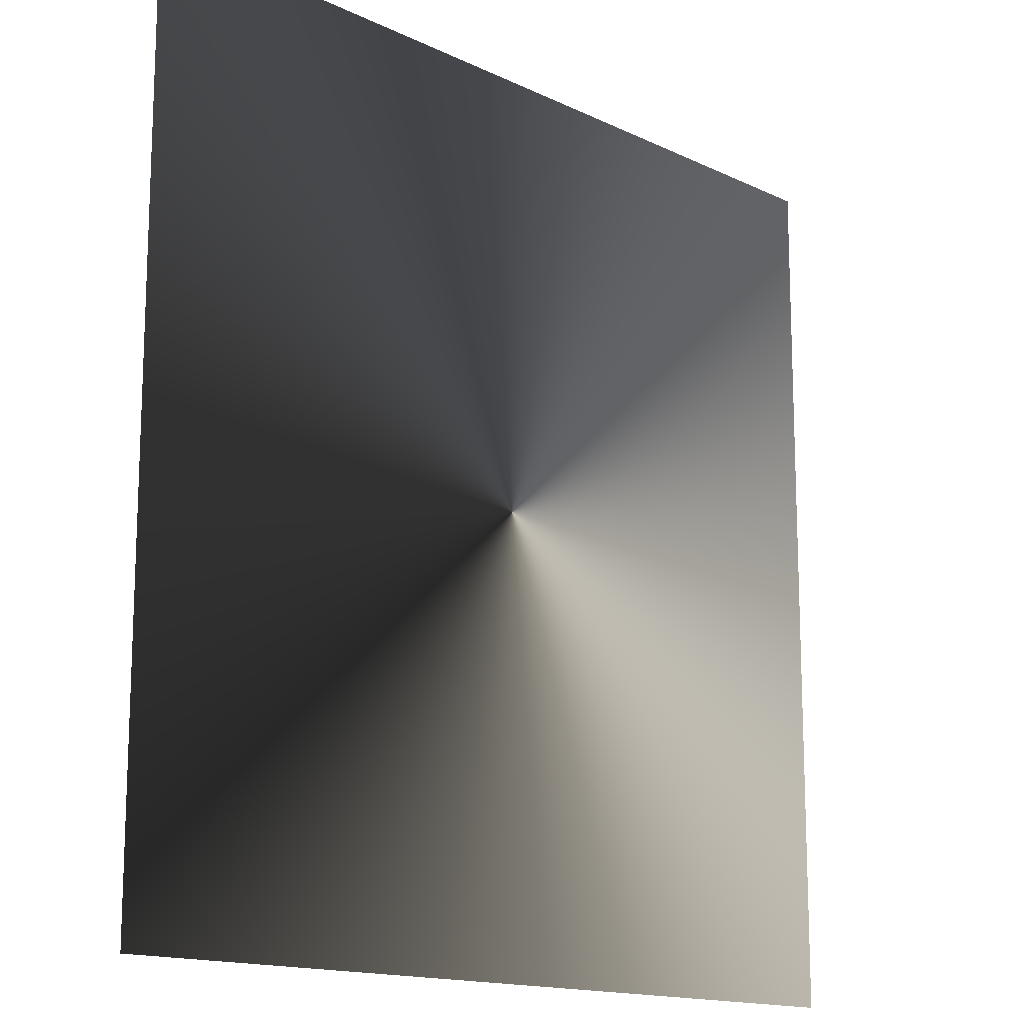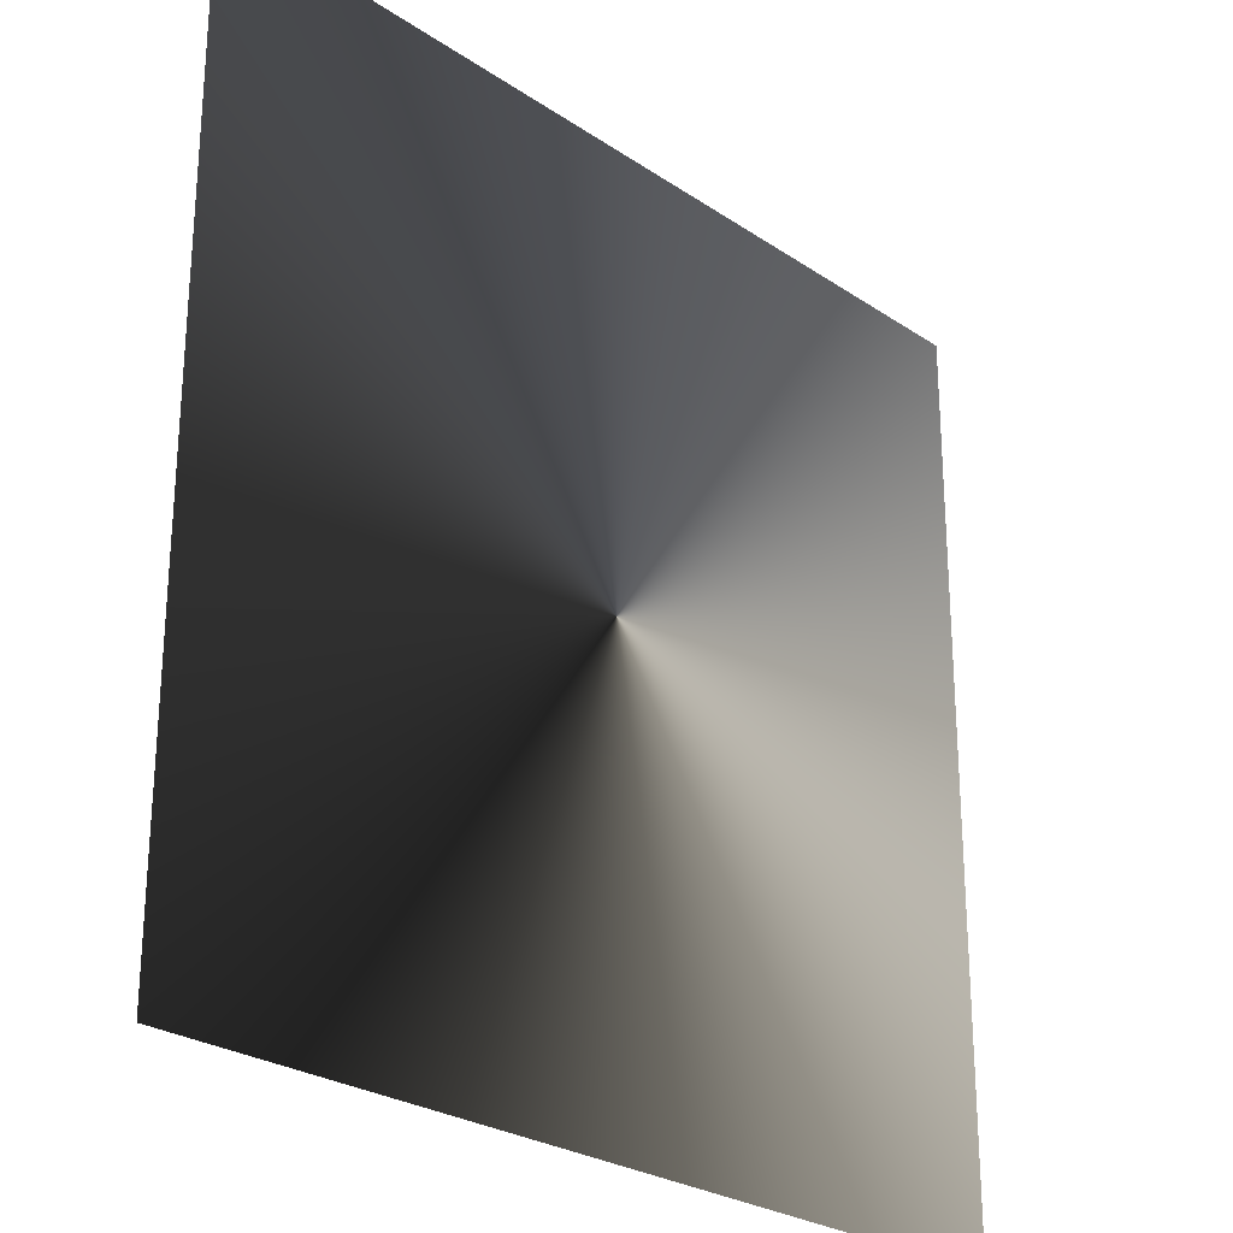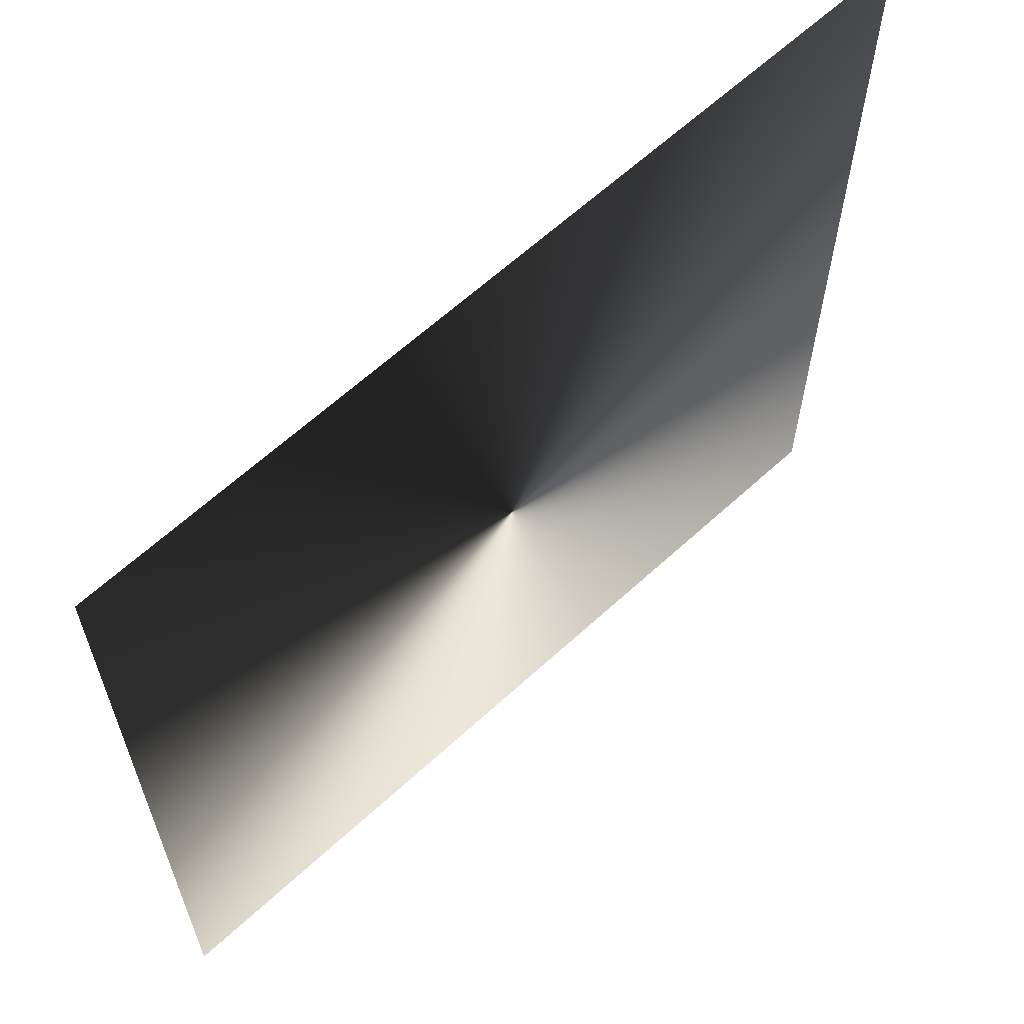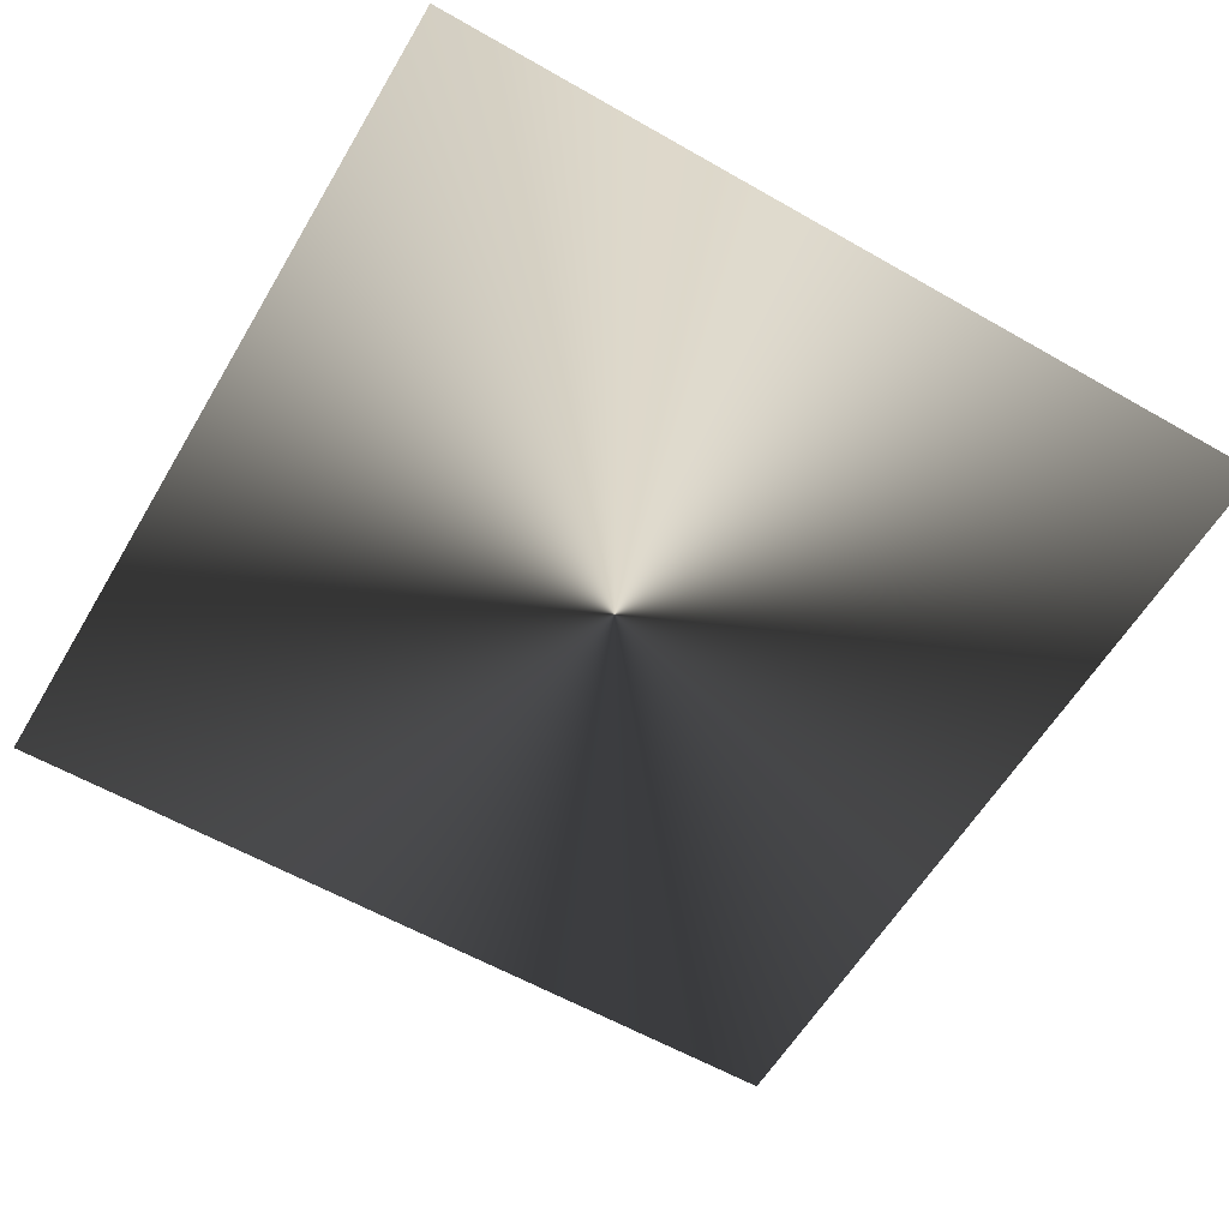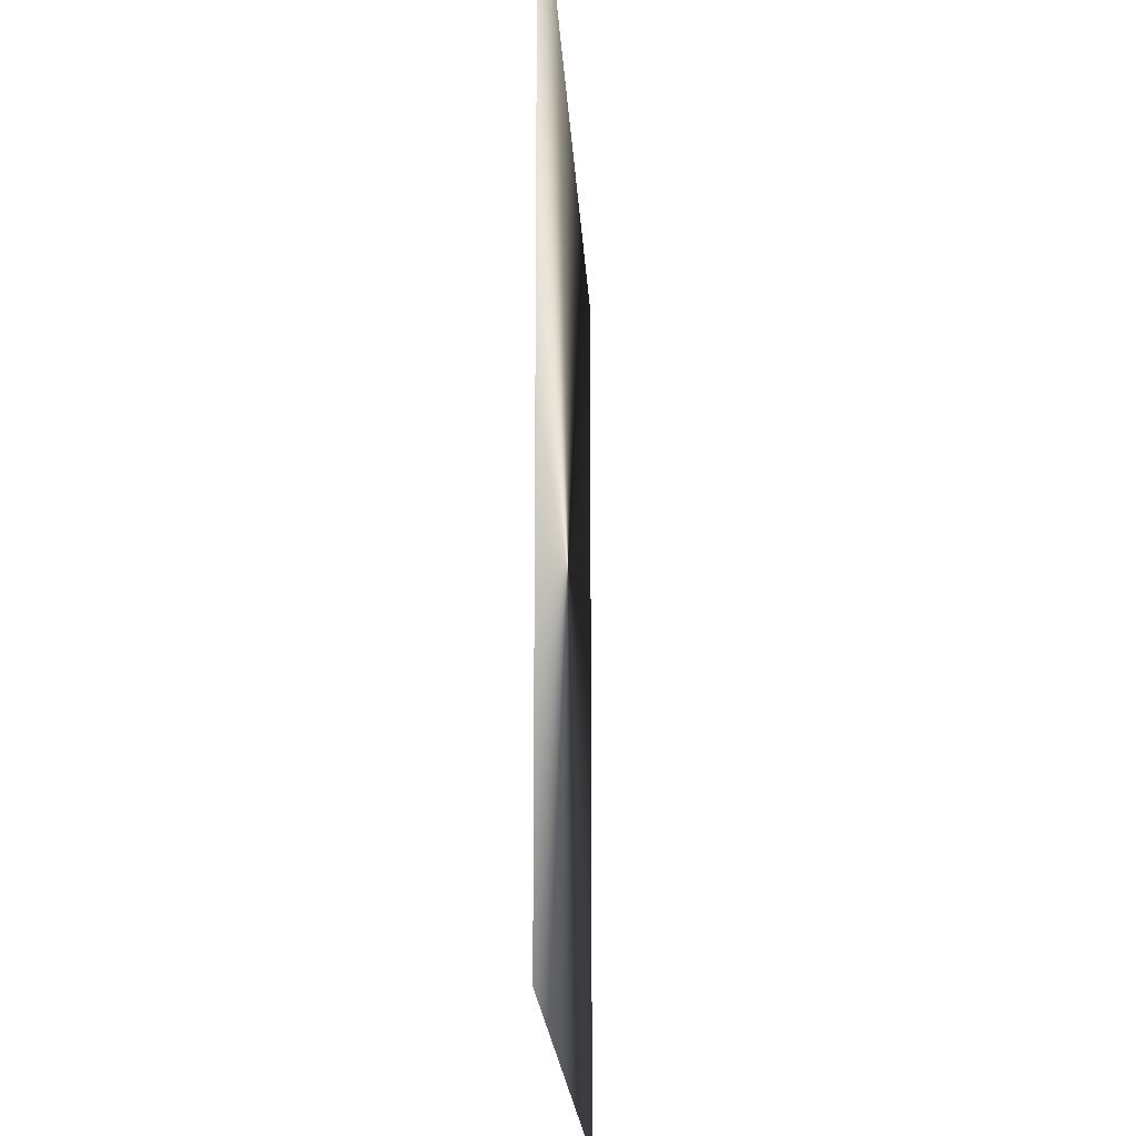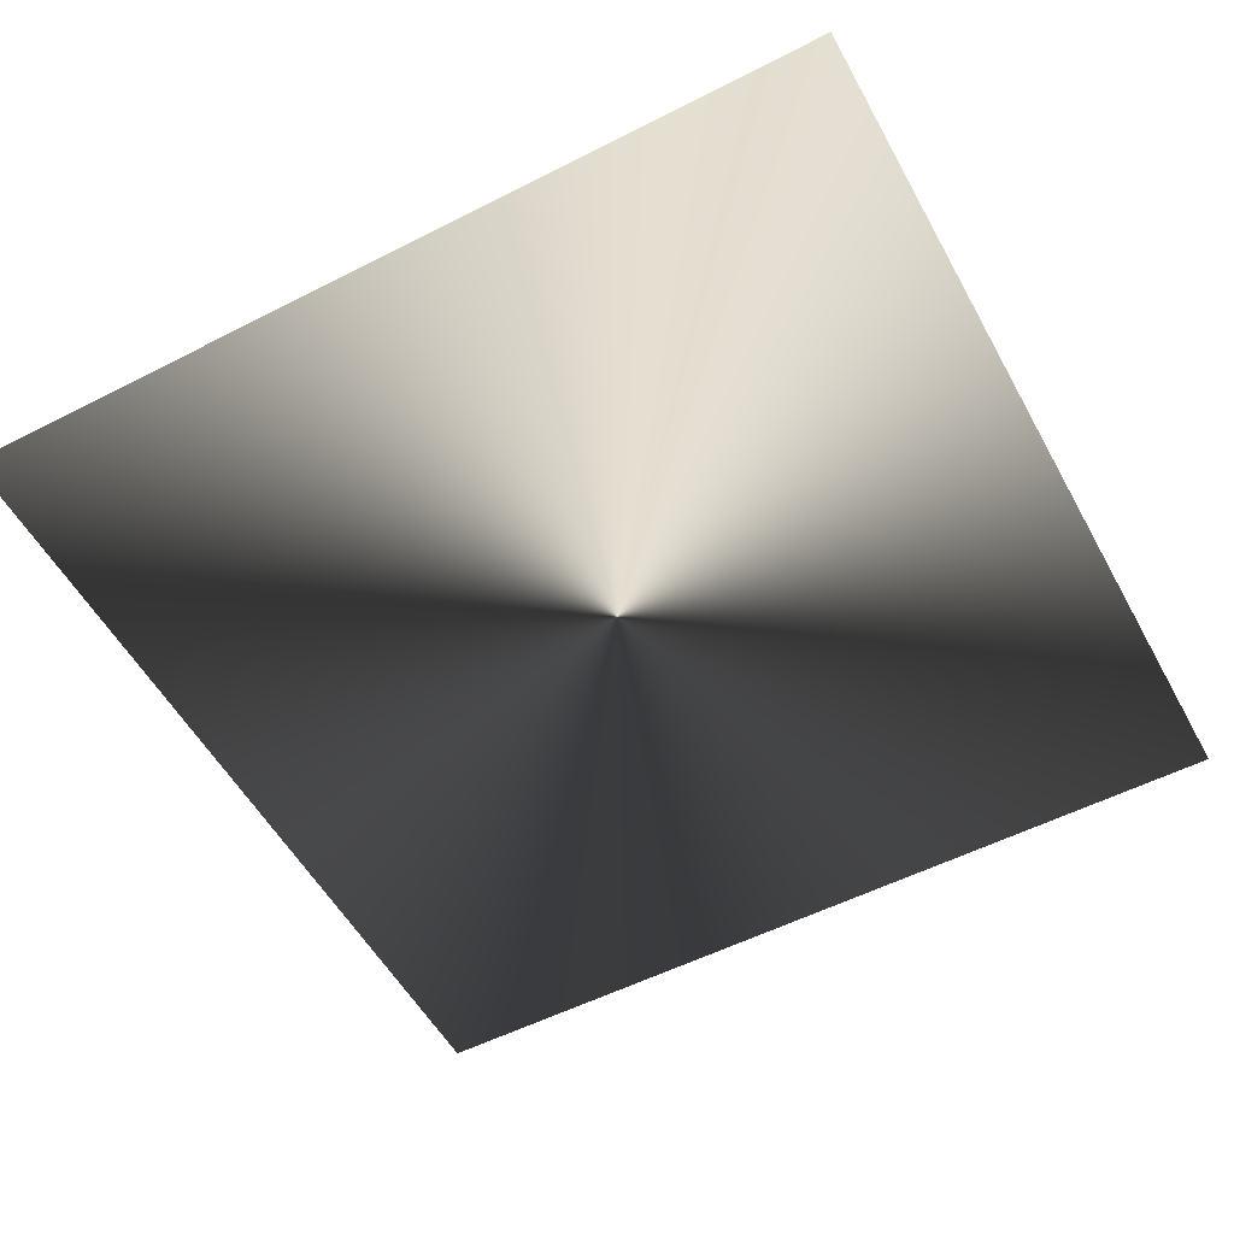
<metadata>
{"format":"obj","ext":"obj","renderer":"f3d","projection":"perspective","resolution":1024,"background":"white","views":[{"elev":-14.8,"azim":-46.0,"up":"+Y"},{"elev":-26.0,"azim":-46.8,"up":"+Y"},{"elev":63.3,"azim":-42.9,"up":"+Y"},{"elev":-59.1,"azim":59.5,"up":"+Z"},{"elev":-18.9,"azim":93.0,"up":"+Y"},{"elev":-54.1,"azim":28.5,"up":"+Z"}]}
</metadata>
<code>
v 0 0 0
v 0 1 0
v 1 1 0
v 1 0 0
f 1 2 3
f 3 4 1

</code>
